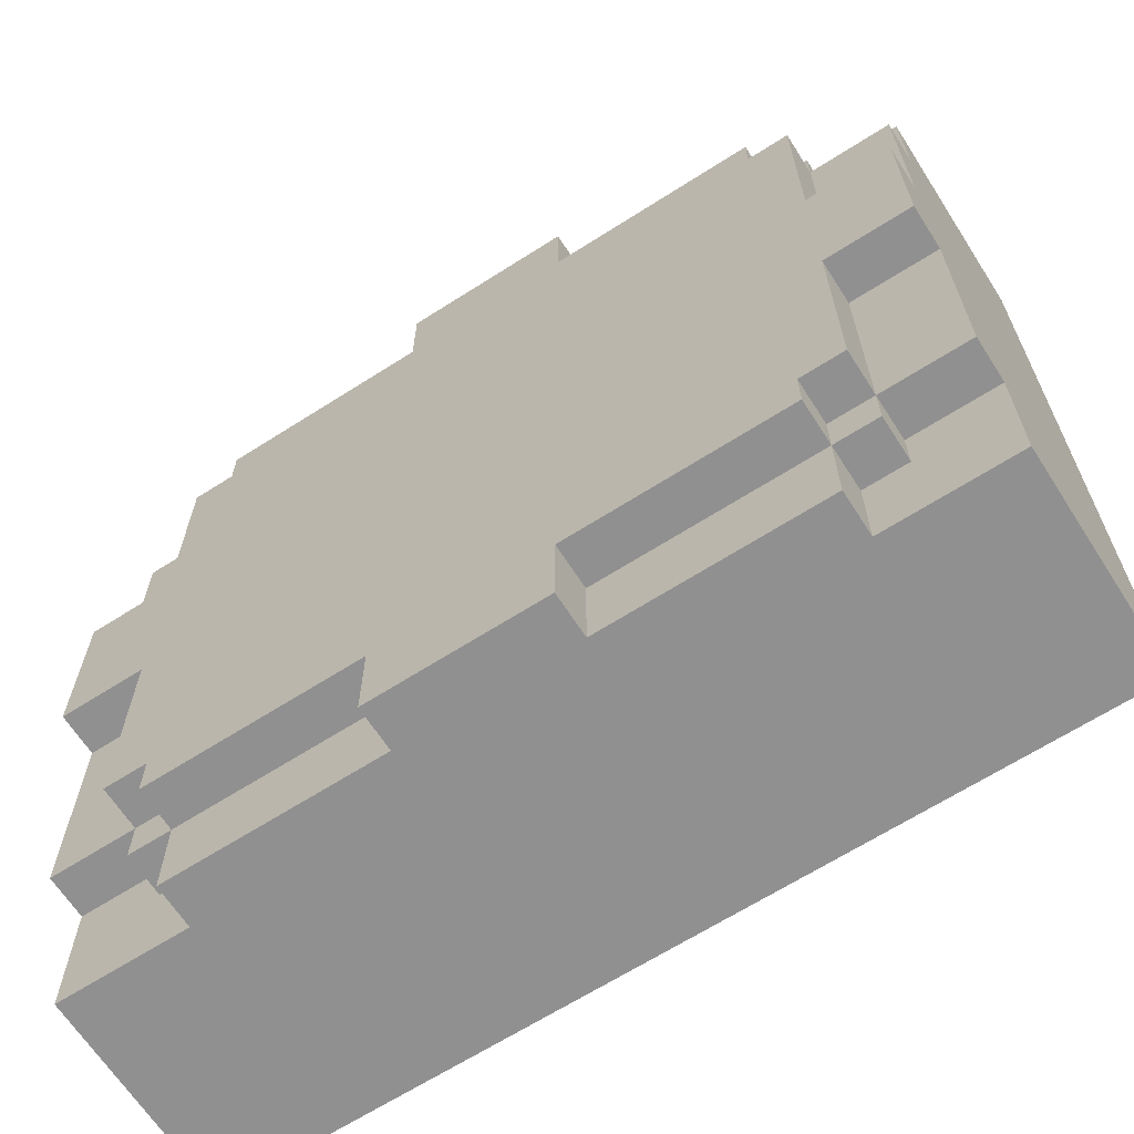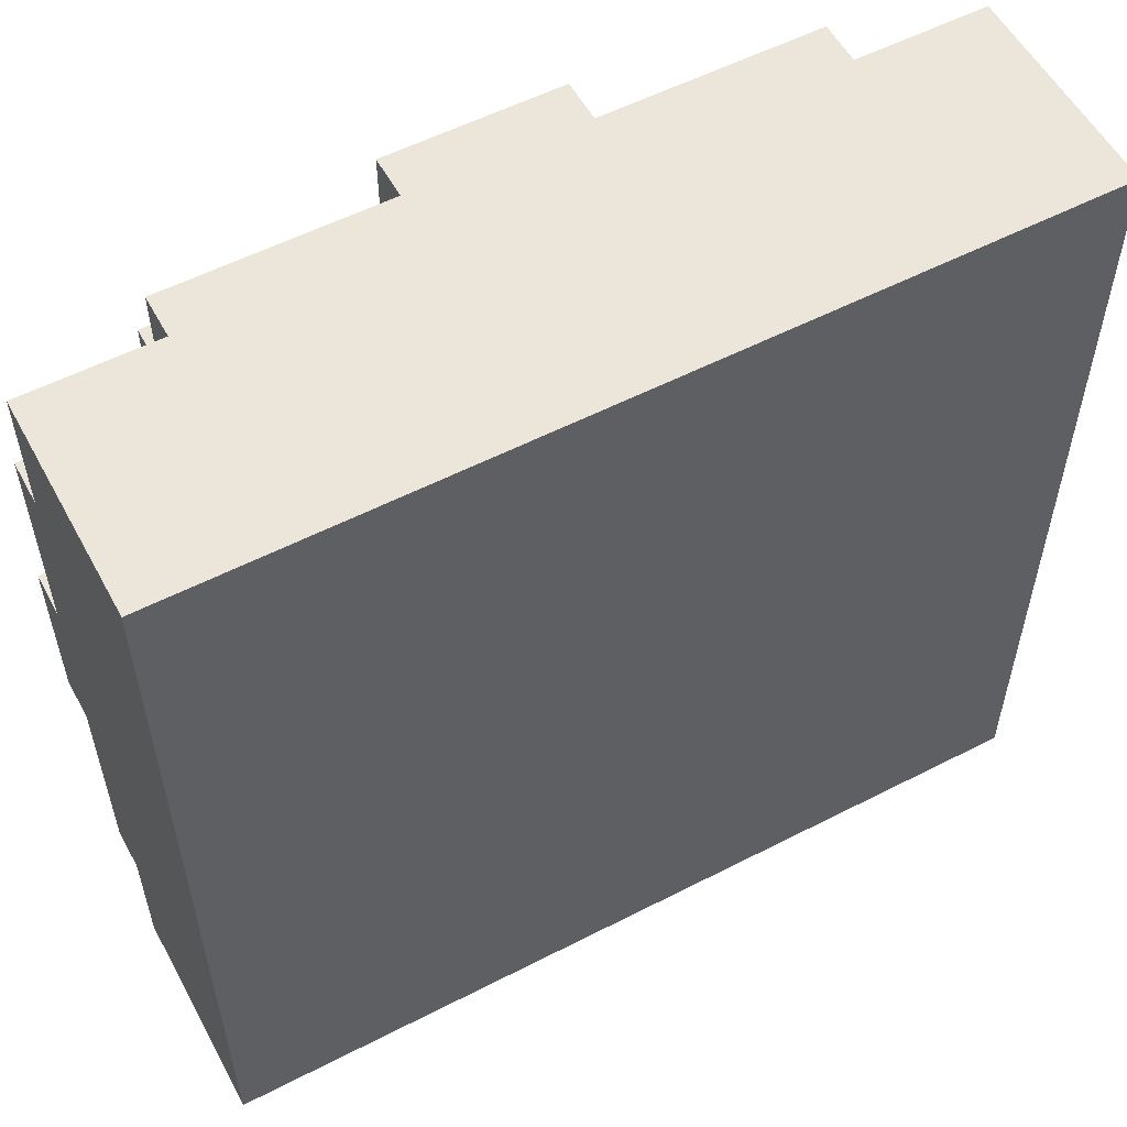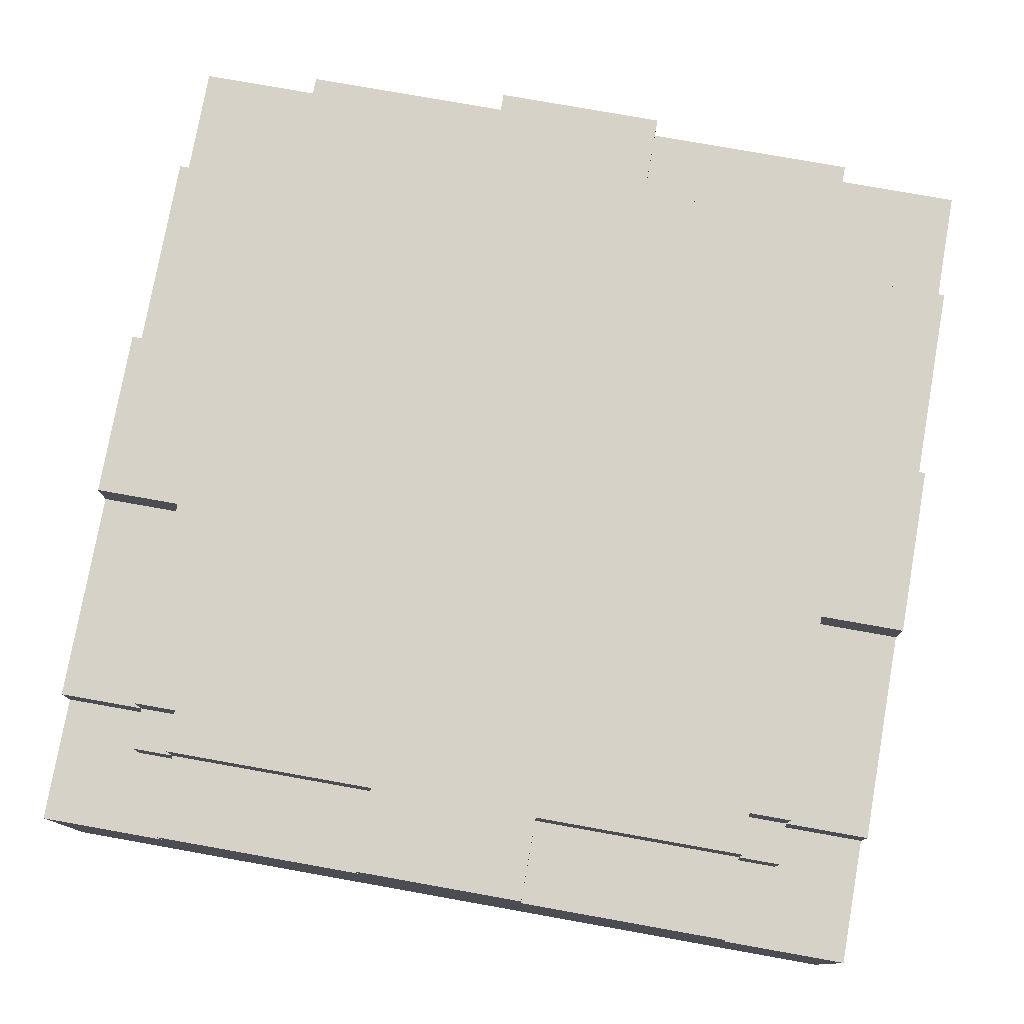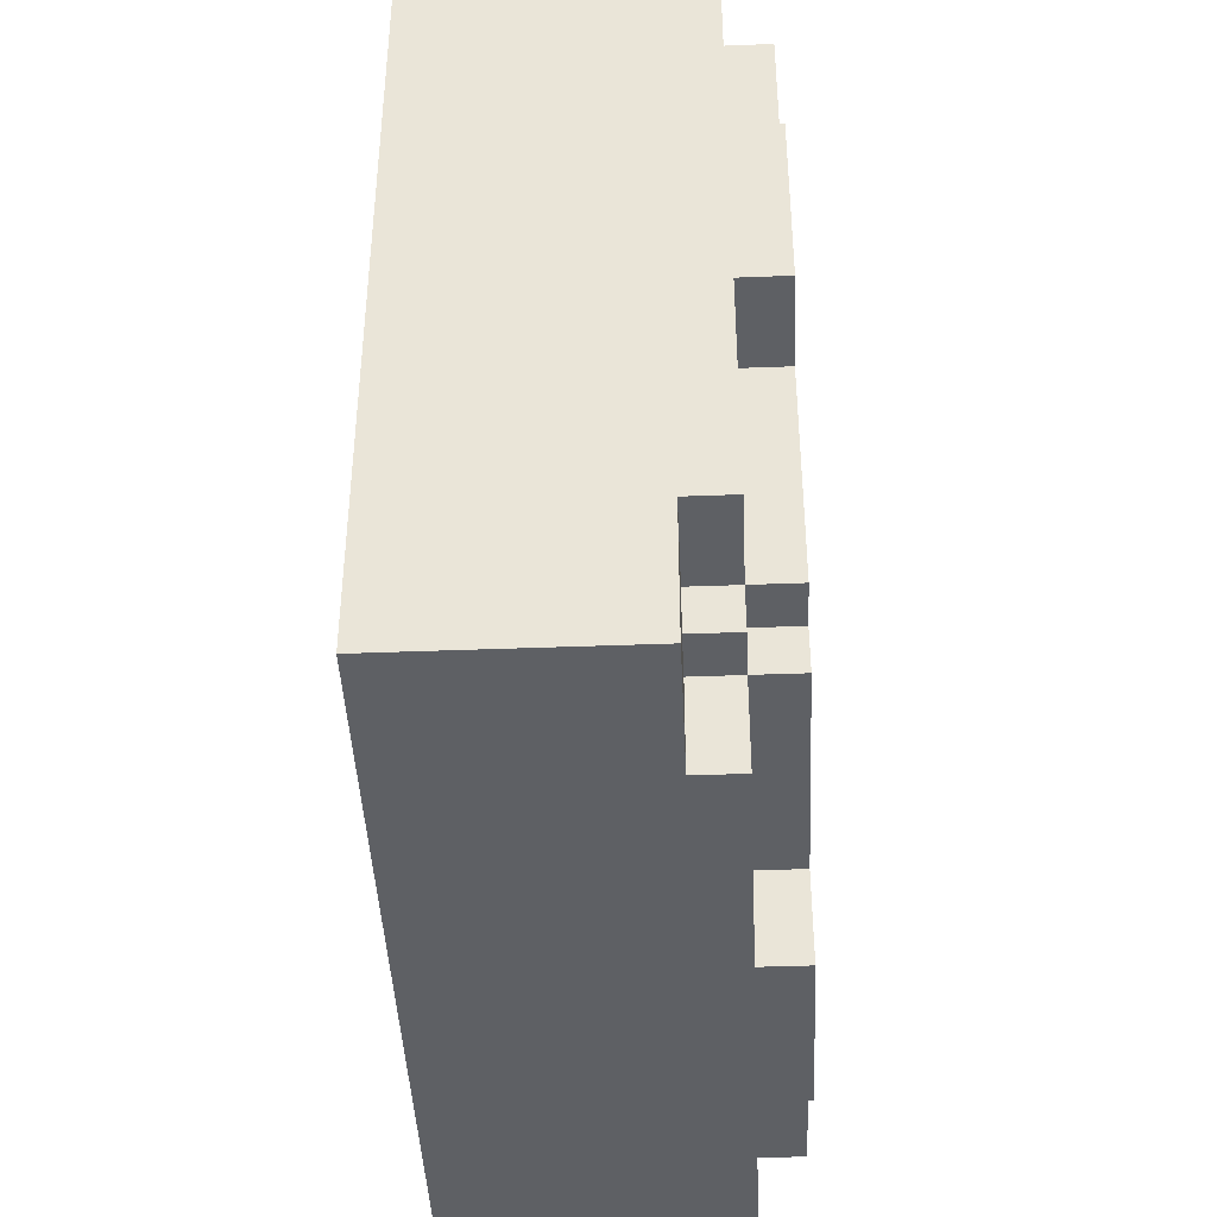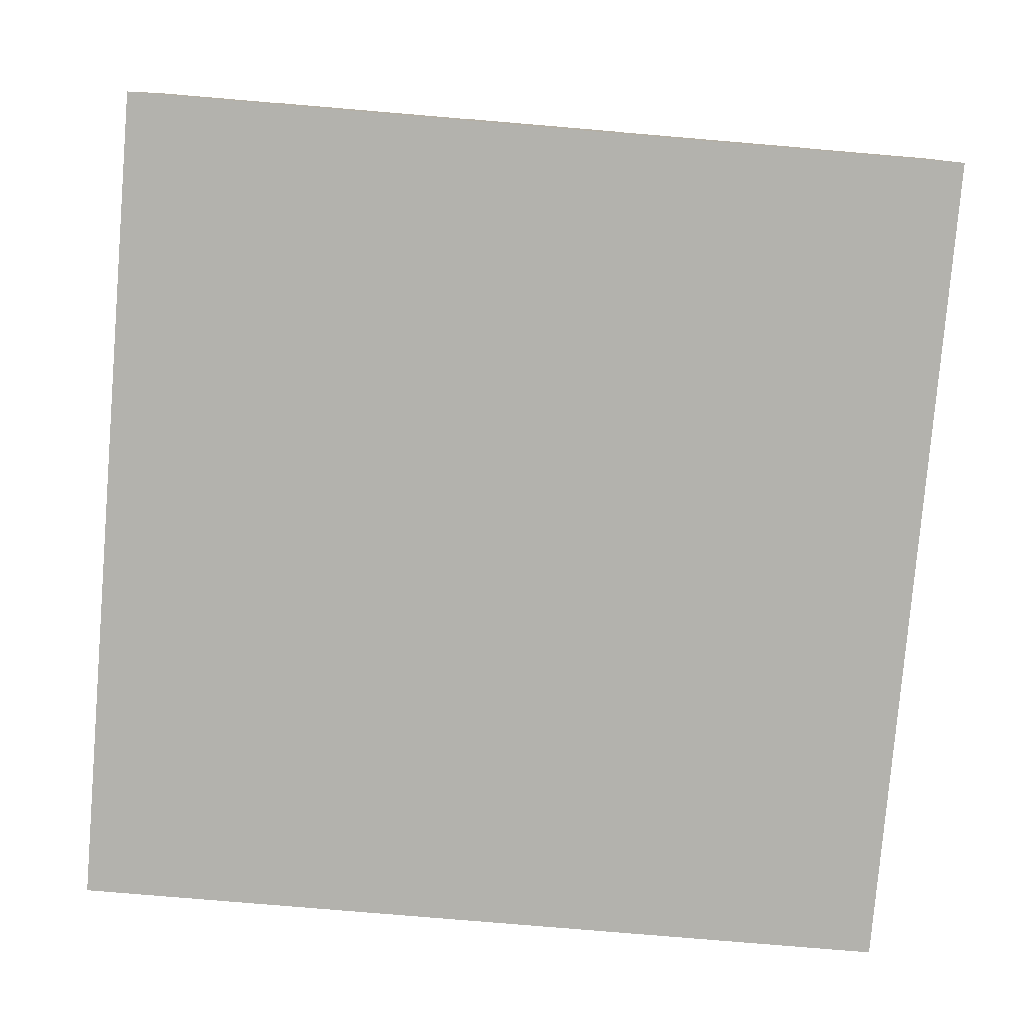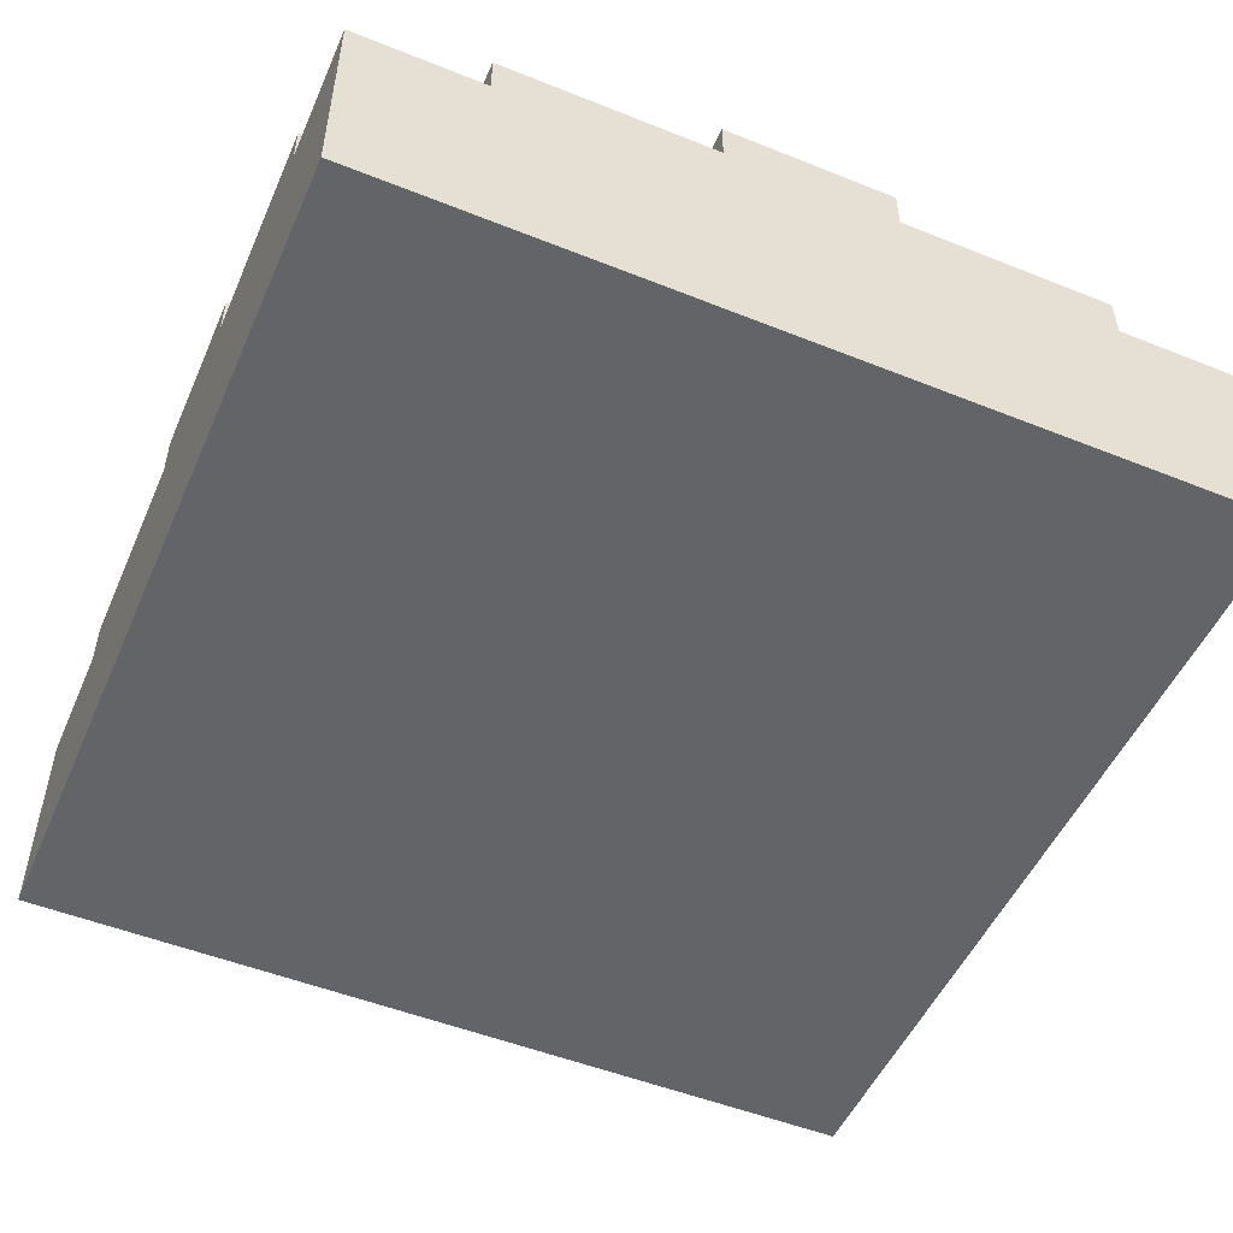
<metadata>
{"format":"obj","ext":"obj","renderer":"f3d","projection":"perspective","resolution":1024,"background":"white","views":[{"elev":-65.8,"azim":-147.3,"up":"+Z"},{"elev":55.9,"azim":-28.3,"up":"+Z"},{"elev":77.6,"azim":100.1,"up":"+Y"},{"elev":-42.8,"azim":92.6,"up":"+Z"},{"elev":-79.4,"azim":85.2,"up":"+Y"},{"elev":-51.2,"azim":-23.5,"up":"+Y"}]}
</metadata>
<code>
o
v 2 2 -2
v 2 2 -4
v 2 2.5 -2
v 2 2.5 -2.3
v 2 2.5 -3.7
v 2 2.5 -4
v 2 2.6 -2.3
v 2 2.6 -2.8
v 2 2.6 -3.2
v 2 2.6 -3.7
v 2 2.7 -2.8
v 2 2.7 -3.2
v 2.2 2.5 -2.2
v 2.2 2.5 -2.3
v 2.2 2.5 -3.7
v 2.2 2.5 -3.8
v 2.2 2.6 -2.2
v 2.2 2.6 -2.3
v 2.2 2.6 -2.8
v 2.2 2.6 -3.2
v 2.2 2.6 -3.7
v 2.2 2.6 -3.8
v 2.2 2.7 -2.3
v 2.2 2.7 -2.8
v 2.2 2.7 -3.2
v 2.2 2.7 -3.7
v 2.3 2.5 -2
v 2.3 2.5 -2.2
v 2.3 2.5 -3.8
v 2.3 2.5 -4
v 2.3 2.6 -2
v 2.3 2.6 -2.2
v 2.3 2.6 -2.3
v 2.3 2.6 -3.7
v 2.3 2.6 -3.8
v 2.3 2.6 -4
v 2.3 2.7 -2.2
v 2.3 2.7 -2.3
v 2.3 2.7 -3.7
v 2.3 2.7 -3.8
v 2.8 2.6 -2
v 2.8 2.6 -2.2
v 2.8 2.6 -3.8
v 2.8 2.6 -4
v 2.8 2.7 -2
v 2.8 2.7 -2.2
v 2.8 2.7 -3.8
v 2.8 2.7 -4
v 3.2 2.6 -2
v 3.2 2.6 -2.2
v 3.2 2.6 -3.8
v 3.2 2.6 -4
v 3.2 2.7 -2
v 3.2 2.7 -2.2
v 3.2 2.7 -3.8
v 3.2 2.7 -4
v 3.7 2.5 -2
v 3.7 2.5 -2.2
v 3.7 2.5 -3.8
v 3.7 2.5 -4
v 3.7 2.6 -2
v 3.7 2.6 -2.2
v 3.7 2.6 -2.3
v 3.7 2.6 -3.7
v 3.7 2.6 -3.8
v 3.7 2.6 -4
v 3.7 2.7 -2.2
v 3.7 2.7 -2.3
v 3.7 2.7 -3.7
v 3.7 2.7 -3.8
v 3.8 2.5 -2.2
v 3.8 2.5 -2.3
v 3.8 2.5 -3.7
v 3.8 2.5 -3.8
v 3.8 2.6 -2.2
v 3.8 2.6 -2.3
v 3.8 2.6 -2.8
v 3.8 2.6 -3.2
v 3.8 2.6 -3.7
v 3.8 2.6 -3.8
v 3.8 2.7 -2.3
v 3.8 2.7 -2.8
v 3.8 2.7 -3.2
v 3.8 2.7 -3.7
v 4 2 -2
v 4 2 -4
v 4 2.5 -2
v 4 2.5 -2.3
v 4 2.5 -3.7
v 4 2.5 -4
v 4 2.6 -2.3
v 4 2.6 -2.8
v 4 2.6 -3.2
v 4 2.6 -3.7
v 4 2.7 -2.8
v 4 2.7 -3.2
v 2 2 -2
v 2 2.5 -2
v 2.3 2.5 -2
v 2.3 2.6 -2
v 2.8 2.6 -2
v 2.8 2.7 -2
v 3.2 2.6 -2
v 3.2 2.7 -2
v 3.7 2.5 -2
v 3.7 2.6 -2
v 4 2 -2
v 4 2.5 -2
v 2.2 2.5 -2.2
v 2.2 2.6 -2.2
v 2.3 2.5 -2.2
v 2.3 2.6 -2.2
v 2.3 2.7 -2.2
v 2.8 2.6 -2.2
v 2.8 2.7 -2.2
v 3.2 2.6 -2.2
v 3.2 2.7 -2.2
v 3.7 2.5 -2.2
v 3.7 2.6 -2.2
v 3.7 2.7 -2.2
v 3.8 2.5 -2.2
v 3.8 2.6 -2.2
v 2 2.5 -2.3
v 2 2.6 -2.3
v 2.2 2.5 -2.3
v 2.2 2.6 -2.3
v 2.2 2.7 -2.3
v 2.3 2.6 -2.3
v 2.3 2.7 -2.3
v 3.7 2.6 -2.3
v 3.7 2.7 -2.3
v 3.8 2.5 -2.3
v 3.8 2.6 -2.3
v 3.8 2.7 -2.3
v 4 2.5 -2.3
v 4 2.6 -2.3
v 2 2.6 -2.8
v 2 2.7 -2.8
v 2.2 2.6 -2.8
v 2.2 2.7 -2.8
v 3.8 2.6 -2.8
v 3.8 2.7 -2.8
v 4 2.6 -2.8
v 4 2.7 -2.8
v 2 2.6 -3.2
v 2 2.7 -3.2
v 2.2 2.6 -3.2
v 2.2 2.7 -3.2
v 3.8 2.6 -3.2
v 3.8 2.7 -3.2
v 4 2.6 -3.2
v 4 2.7 -3.2
v 2 2.5 -3.7
v 2 2.6 -3.7
v 2.2 2.5 -3.7
v 2.2 2.6 -3.7
v 2.2 2.7 -3.7
v 2.3 2.6 -3.7
v 2.3 2.7 -3.7
v 3.7 2.6 -3.7
v 3.7 2.7 -3.7
v 3.8 2.5 -3.7
v 3.8 2.6 -3.7
v 3.8 2.7 -3.7
v 4 2.5 -3.7
v 4 2.6 -3.7
v 2.2 2.5 -3.8
v 2.2 2.6 -3.8
v 2.3 2.5 -3.8
v 2.3 2.6 -3.8
v 2.3 2.7 -3.8
v 2.8 2.6 -3.8
v 2.8 2.7 -3.8
v 3.2 2.6 -3.8
v 3.2 2.7 -3.8
v 3.7 2.5 -3.8
v 3.7 2.6 -3.8
v 3.7 2.7 -3.8
v 3.8 2.5 -3.8
v 3.8 2.6 -3.8
v 2 2 -4
v 2 2.5 -4
v 2.3 2.5 -4
v 2.3 2.6 -4
v 2.8 2.6 -4
v 2.8 2.7 -4
v 3.2 2.6 -4
v 3.2 2.7 -4
v 3.7 2.5 -4
v 3.7 2.6 -4
v 4 2 -4
v 4 2.5 -4
v 2 2 -2
v 4 2 -2
v 2 2 -4
v 4 2 -4
v 2 2.5 -2
v 2.3 2.5 -2
v 3.7 2.5 -2
v 4 2.5 -2
v 2.2 2.5 -2.2
v 2.3 2.5 -2.2
v 3.7 2.5 -2.2
v 3.8 2.5 -2.2
v 2 2.5 -2.3
v 2.2 2.5 -2.3
v 3.8 2.5 -2.3
v 4 2.5 -2.3
v 2 2.5 -3.7
v 2.2 2.5 -3.7
v 3.8 2.5 -3.7
v 4 2.5 -3.7
v 2.2 2.5 -3.8
v 2.3 2.5 -3.8
v 3.7 2.5 -3.8
v 3.8 2.5 -3.8
v 2 2.5 -4
v 2.3 2.5 -4
v 3.7 2.5 -4
v 4 2.5 -4
v 2.3 2.6 -2
v 2.8 2.6 -2
v 3.2 2.6 -2
v 3.7 2.6 -2
v 2.2 2.6 -2.2
v 2.3 2.6 -2.2
v 2.8 2.6 -2.2
v 3.2 2.6 -2.2
v 3.7 2.6 -2.2
v 3.8 2.6 -2.2
v 2 2.6 -2.3
v 2.2 2.6 -2.3
v 2.3 2.6 -2.3
v 3.7 2.6 -2.3
v 3.8 2.6 -2.3
v 4 2.6 -2.3
v 2 2.6 -2.8
v 2.2 2.6 -2.8
v 3.8 2.6 -2.8
v 4 2.6 -2.8
v 2 2.6 -3.2
v 2.2 2.6 -3.2
v 3.8 2.6 -3.2
v 4 2.6 -3.2
v 2 2.6 -3.7
v 2.2 2.6 -3.7
v 2.3 2.6 -3.7
v 3.7 2.6 -3.7
v 3.8 2.6 -3.7
v 4 2.6 -3.7
v 2.2 2.6 -3.8
v 2.3 2.6 -3.8
v 2.8 2.6 -3.8
v 3.2 2.6 -3.8
v 3.7 2.6 -3.8
v 3.8 2.6 -3.8
v 2.3 2.6 -4
v 2.8 2.6 -4
v 3.2 2.6 -4
v 3.7 2.6 -4
v 2.8 2.7 -2
v 3.2 2.7 -2
v 2.3 2.7 -2.2
v 2.8 2.7 -2.2
v 3.2 2.7 -2.2
v 3.7 2.7 -2.2
v 2.2 2.7 -2.3
v 2.3 2.7 -2.3
v 3.7 2.7 -2.3
v 3.8 2.7 -2.3
v 2 2.7 -2.8
v 2.2 2.7 -2.8
v 3.8 2.7 -2.8
v 4 2.7 -2.8
v 2 2.7 -3.2
v 2.2 2.7 -3.2
v 3.8 2.7 -3.2
v 4 2.7 -3.2
v 2.2 2.7 -3.7
v 2.3 2.7 -3.7
v 3.7 2.7 -3.7
v 3.8 2.7 -3.7
v 2.3 2.7 -3.8
v 2.8 2.7 -3.8
v 3.2 2.7 -3.8
v 3.7 2.7 -3.8
v 2.8 2.7 -4
v 3.2 2.7 -4
f 3 2 1
f 4 2 3
f 5 2 4
f 6 2 5
f 7 5 4
f 8 5 7
f 9 5 8
f 10 5 9
f 11 9 8
f 12 9 11
f 17 14 13
f 18 14 17
f 21 16 15
f 22 16 21
f 23 19 18
f 24 19 23
f 25 21 20
f 26 21 25
f 31 28 27
f 32 28 31
f 35 30 29
f 36 30 35
f 37 33 32
f 38 33 37
f 39 35 34
f 40 35 39
f 45 42 41
f 46 42 45
f 47 44 43
f 48 44 47
f 49 50 53
f 53 50 54
f 51 52 55
f 55 52 56
f 57 58 61
f 61 58 62
f 59 60 65
f 65 60 66
f 62 63 67
f 67 63 68
f 64 65 69
f 69 65 70
f 71 72 75
f 75 72 76
f 73 74 79
f 79 74 80
f 76 77 81
f 81 77 82
f 78 79 83
f 83 79 84
f 85 86 87
f 87 86 88
f 88 86 89
f 89 86 90
f 88 89 91
f 91 89 92
f 92 89 93
f 93 89 94
f 92 93 95
f 95 93 96
f 99 98 97
f 101 100 99
f 103 101 99
f 103 102 101
f 104 102 103
f 105 99 97
f 105 103 99
f 106 103 105
f 107 105 97
f 108 105 107
f 111 110 109
f 112 110 111
f 114 113 112
f 115 113 114
f 119 117 116
f 120 117 119
f 121 119 118
f 122 119 121
f 125 124 123
f 126 124 125
f 128 127 126
f 129 127 128
f 133 131 130
f 134 131 133
f 135 133 132
f 136 133 135
f 139 138 137
f 140 138 139
f 143 142 141
f 144 142 143
f 145 146 147
f 147 146 148
f 149 150 151
f 151 150 152
f 153 154 155
f 155 154 156
f 156 157 158
f 158 157 159
f 160 161 163
f 163 161 164
f 162 163 165
f 165 163 166
f 167 168 169
f 169 168 170
f 170 171 172
f 172 171 173
f 174 175 177
f 177 175 178
f 176 177 179
f 179 177 180
f 181 182 183
f 183 184 185
f 183 185 187
f 185 186 187
f 187 186 188
f 181 183 189
f 183 187 189
f 189 187 190
f 181 189 191
f 191 189 192
f 195 194 193
f 196 194 195
f 197 198 201
f 201 198 202
f 199 200 203
f 203 200 204
f 197 201 205
f 205 201 206
f 204 200 207
f 207 200 208
f 209 210 213
f 211 212 216
f 213 214 217
f 209 213 217
f 217 214 218
f 215 216 219
f 216 212 220
f 219 216 220
f 221 222 226
f 226 222 227
f 223 224 228
f 228 224 229
f 225 226 232
f 232 226 233
f 229 230 234
f 234 230 235
f 231 232 237
f 237 232 238
f 235 236 239
f 239 236 240
f 241 242 245
f 245 242 246
f 243 244 249
f 249 244 250
f 246 247 251
f 251 247 252
f 248 249 255
f 255 249 256
f 252 253 257
f 257 253 258
f 254 255 259
f 259 255 260
f 261 262 264
f 264 262 265
f 263 264 268
f 265 266 268
f 264 265 268
f 268 266 269
f 267 268 272
f 269 270 272
f 268 269 272
f 272 270 273
f 271 272 275
f 273 274 275
f 272 273 275
f 275 274 276
f 276 274 277
f 277 274 278
f 276 277 279
f 279 277 280
f 280 277 281
f 281 277 282
f 280 281 283
f 283 281 284
f 284 281 285
f 285 281 286
f 284 285 287
f 287 285 288

</code>
